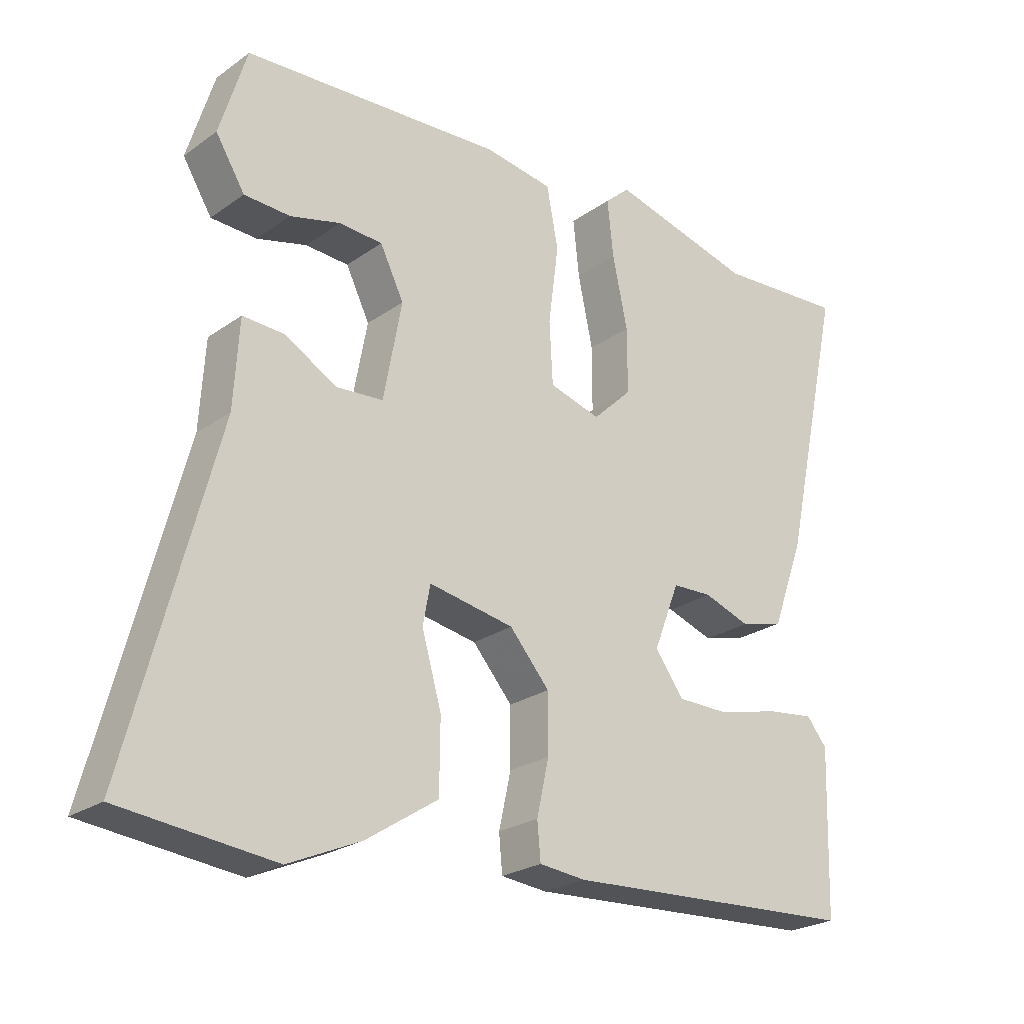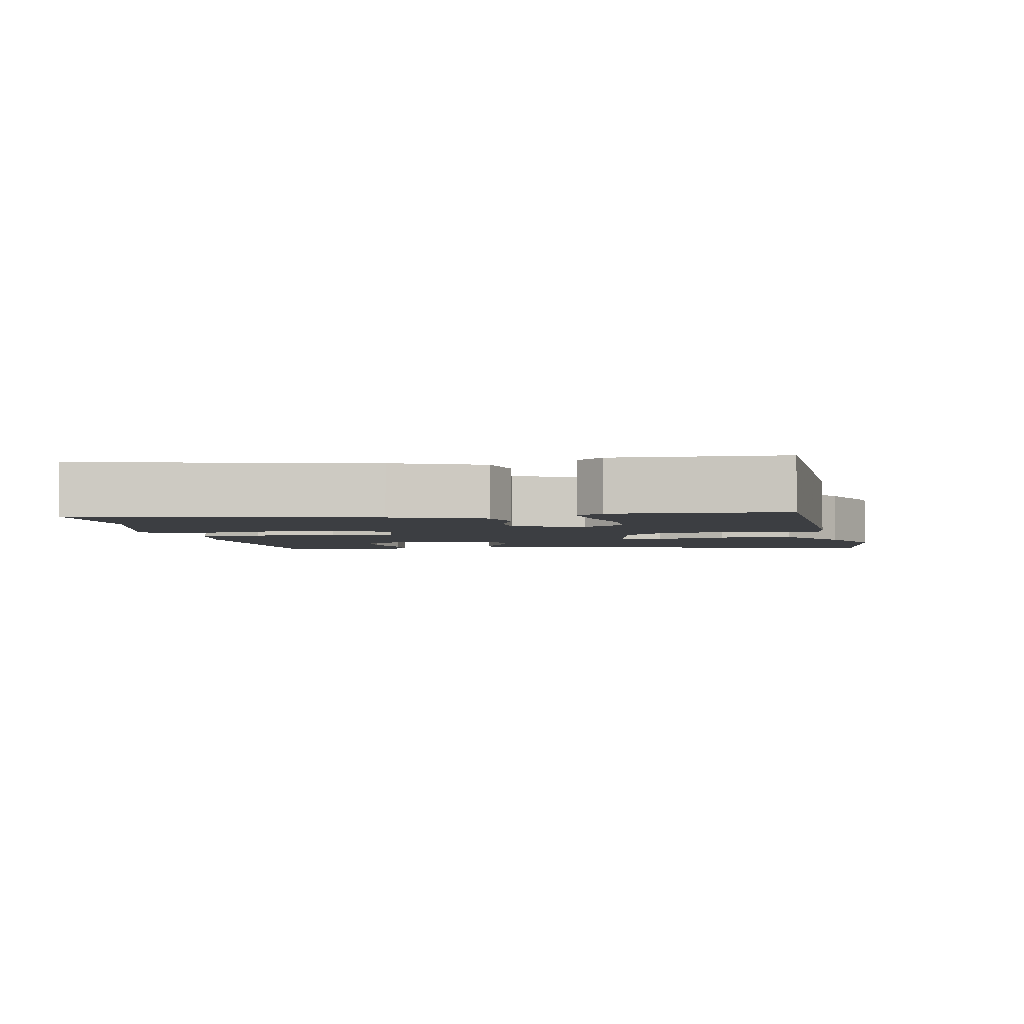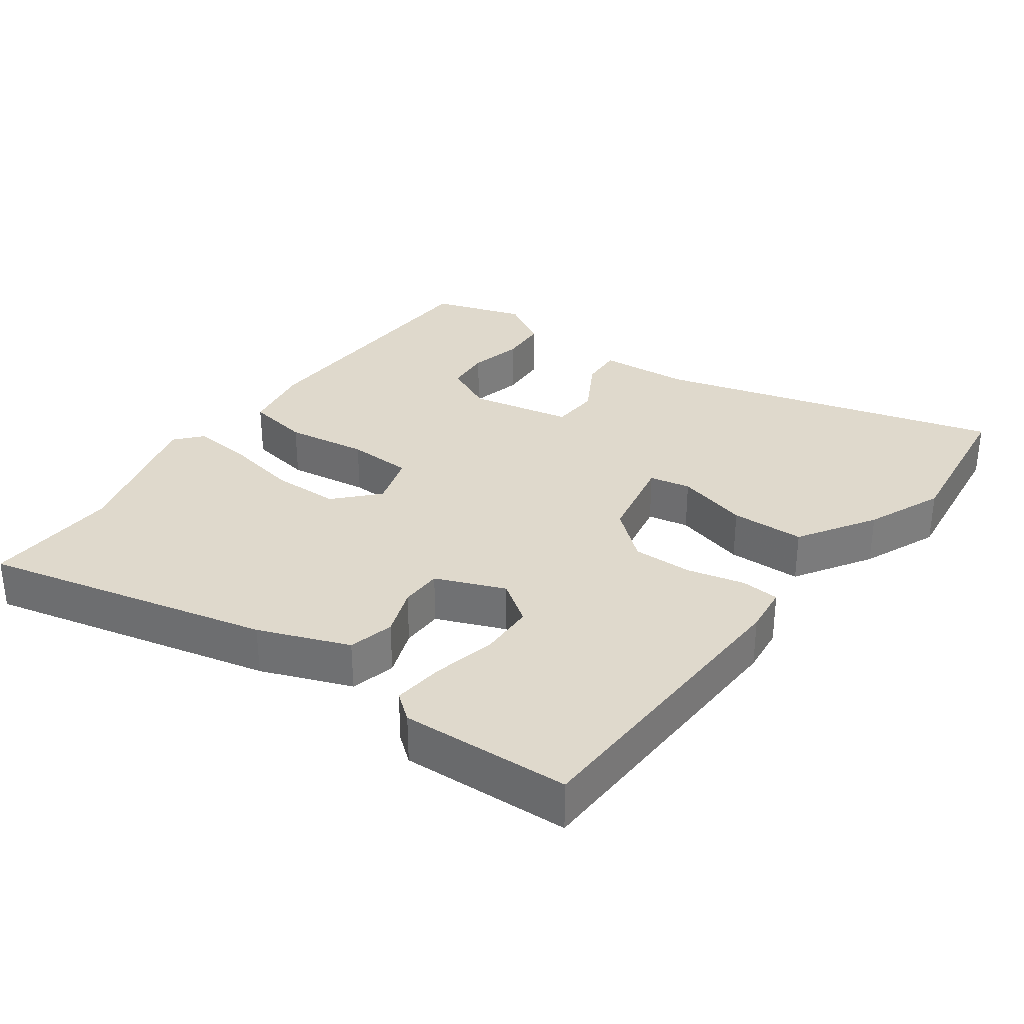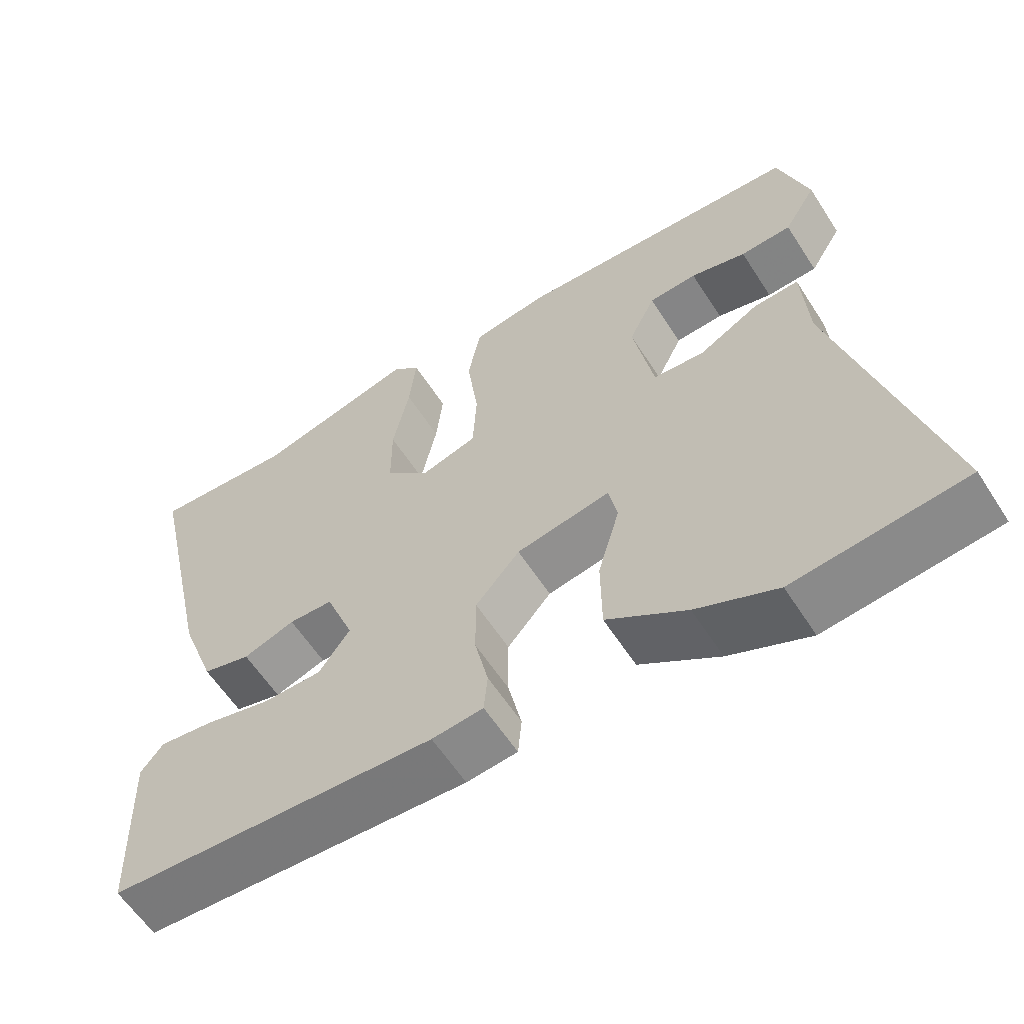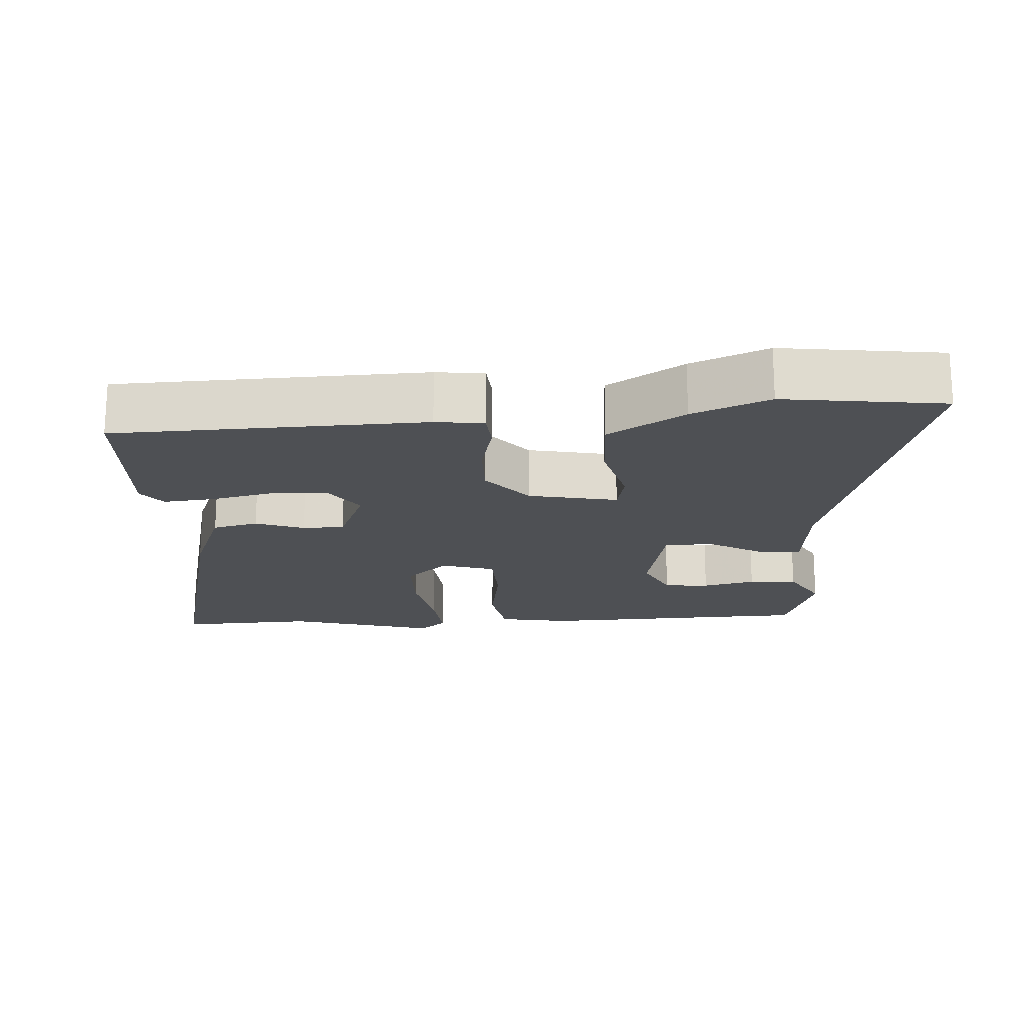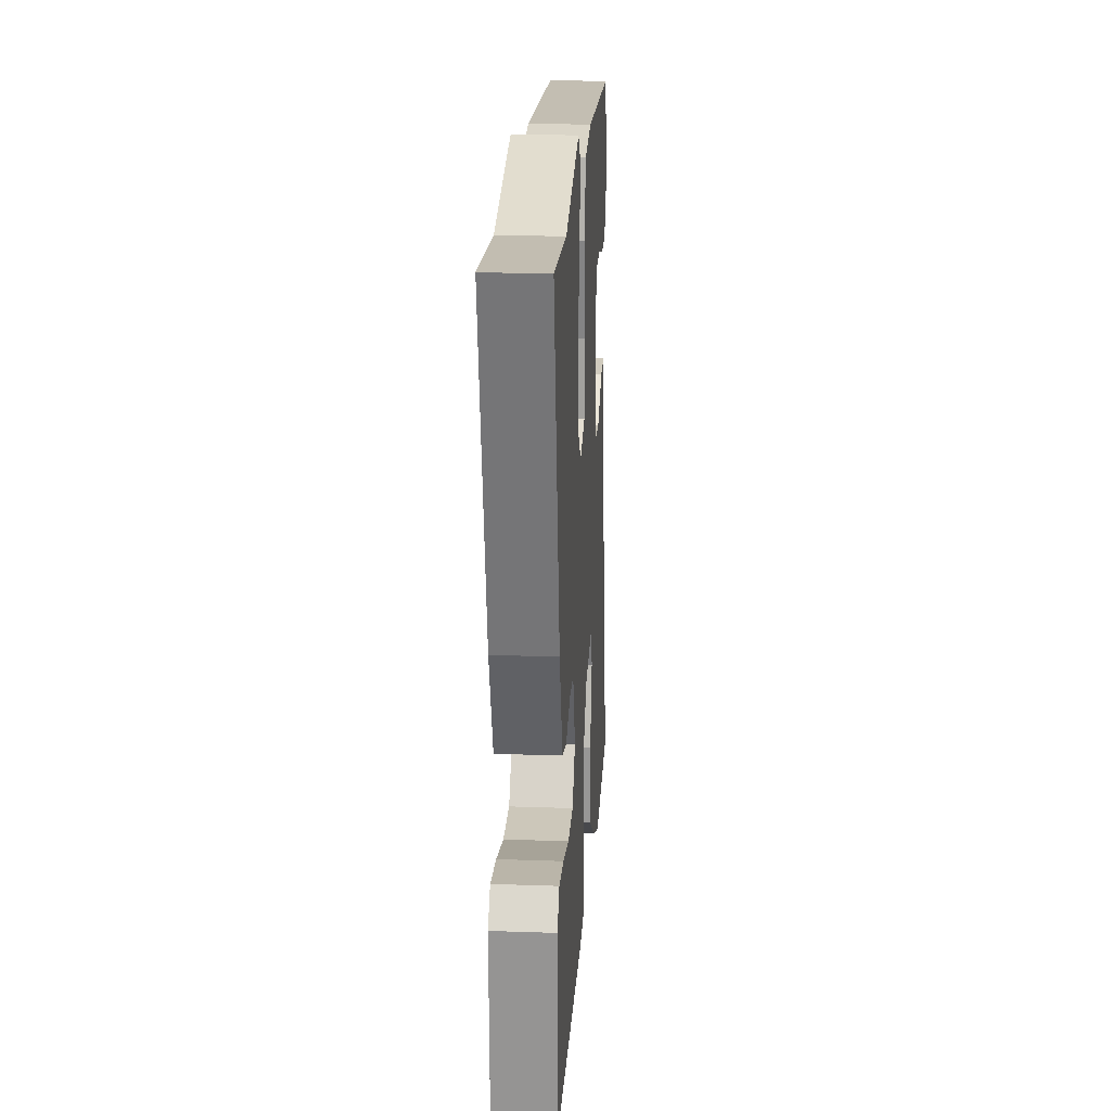
<metadata>
{"format":"obj","ext":"obj","renderer":"f3d","projection":"perspective","resolution":1024,"background":"white","views":[{"elev":-24.0,"azim":-40.6,"up":"+Z"},{"elev":-3.4,"azim":99.9,"up":"+Y"},{"elev":32.3,"azim":125.2,"up":"+Y"},{"elev":-59.7,"azim":-147.4,"up":"+Z"},{"elev":-18.8,"azim":-177.6,"up":"+Y"},{"elev":20.6,"azim":93.6,"up":"+Z"}]}
</metadata>
<code>
v 0.362 0.07 0.491
v 0.552 0.07 0.503
v 0.463 0.07 0.096
v 0.416 0.07 -0.032
v 0.352 0.07 -0.049
v 0.283 0.07 -0.025
v 0.224 0.07 -0.027
v 0.186 0.07 -0.125
v 0.228 0.07 -0.183
v 0.306 0.07 -0.184
v 0.395 0.07 -0.162
v 0.467 0.07 -0.153
v 0.497 0.07 -0.19
v 0.49 0.07 -0.429
v 0.054 0.07 -0.452
v -0.014 0.07 -0.445
v -0.019 0.07 -0.391
v -0.001 0.07 -0.31
v -0.001 0.07 -0.225
v -0.06 0.07 -0.157
v -0.186 0.07 -0.134
v -0.197 0.07 -0.192
v -0.168 0.07 -0.293
v -0.169 0.07 -0.397
v -0.275 0.07 -0.466
v -0.382 0.07 -0.513
v -0.609 0.07 -0.488
v -0.48 0.07 -0.002
v -0.472 0.07 0.126
v -0.412 0.07 0.123
v -0.332 0.07 0.079
v -0.264 0.07 0.084
v -0.237 0.07 0.228
v -0.272 0.07 0.299
v -0.336 0.07 0.303
v -0.41 0.07 0.284
v -0.478 0.07 0.287
v -0.521 0.07 0.357
v -0.481 0.07 0.487
v -0.097 0.07 0.508
v 0.004 0.07 0.492
v 0.021 0.07 0.403
v 0.006 0.07 0.288
v 0.011 0.07 0.196
v 0.087 0.07 0.174
v 0.145 0.07 0.23
v 0.145 0.07 0.325
v 0.123 0.07 0.429
v 0.114 0.07 0.513
v 0.151 0.07 0.546
v 0.362 0 0.491
v 0.552 0 0.503
v 0.463 0 0.096
v 0.416 0 -0.032
v 0.352 0 -0.049
v 0.283 0 -0.025
v 0.224 0 -0.027
v 0.186 0 -0.125
v 0.228 0 -0.183
v 0.306 0 -0.184
v 0.395 0 -0.162
v 0.467 0 -0.153
v 0.497 0 -0.19
v 0.49 0 -0.429
v 0.054 0 -0.452
v -0.014 0 -0.445
v -0.019 0 -0.391
v -0.001 0 -0.31
v -0.001 0 -0.225
v -0.06 0 -0.157
v -0.186 0 -0.134
v -0.197 0 -0.192
v -0.168 0 -0.293
v -0.169 0 -0.397
v -0.275 0 -0.466
v -0.382 0 -0.513
v -0.609 0 -0.488
v -0.48 0 -0.002
v -0.472 0 0.126
v -0.412 0 0.123
v -0.332 0 0.079
v -0.264 0 0.084
v -0.237 0 0.228
v -0.272 0 0.299
v -0.336 0 0.303
v -0.41 0 0.284
v -0.478 0 0.287
v -0.521 0 0.357
v -0.481 0 0.487
v -0.097 0 0.508
v 0.004 0 0.492
v 0.021 0 0.403
v 0.006 0 0.288
v 0.011 0 0.196
v 0.087 0 0.174
v 0.145 0 0.23
v 0.145 0 0.325
v 0.123 0 0.429
v 0.114 0 0.513
v 0.151 0 0.546
f 49 50 1
f 48 49 1
f 47 48 1
f 4 5 6
f 3 4 6
f 2 3 6
f 1 2 6
f 47 1 6
f 46 47 6
f 45 46 6 7
f 44 45 7 8
f 41 42 43
f 40 41 43
f 39 40 43
f 38 39 43
f 35 36 37 38
f 34 35 38 43
f 33 34 43 44
f 28 29 30 31
f 27 28 31
f 26 27 31
f 25 26 31
f 24 25 31
f 23 24 31
f 22 23 31
f 21 22 31 32
f 33 44 8
f 32 33 8
f 21 32 8
f 20 21 8
f 16 17 18
f 15 16 18
f 14 15 18
f 13 14 18
f 12 13 18
f 11 12 18
f 10 11 18
f 9 10 18 19
f 8 9 19 20
f 51 100 99
f 51 99 98
f 51 98 97
f 56 55 54
f 56 54 53
f 56 53 52
f 56 52 51
f 56 51 97
f 56 97 96
f 57 56 96 95
f 58 57 95 94
f 93 92 91
f 93 91 90
f 93 90 89
f 93 89 88
f 88 87 86 85
f 93 88 85 84
f 94 93 84 83
f 81 80 79 78
f 81 78 77
f 81 77 76
f 81 76 75
f 81 75 74
f 81 74 73
f 81 73 72
f 82 81 72 71
f 58 94 83
f 58 83 82
f 58 82 71
f 58 71 70
f 68 67 66
f 68 66 65
f 68 65 64
f 68 64 63
f 68 63 62
f 68 62 61
f 68 61 60
f 69 68 60 59
f 70 69 59 58
f 1 51 52 2
f 2 52 53 3
f 3 53 54 4
f 4 54 55 5
f 5 55 56 6
f 6 56 57 7
f 7 57 58 8
f 8 58 59 9
f 9 59 60 10
f 10 60 61 11
f 11 61 62 12
f 12 62 63 13
f 13 63 64 14
f 14 64 65 15
f 15 65 66 16
f 16 66 67 17
f 17 67 68 18
f 18 68 69 19
f 19 69 70 20
f 20 70 71 21
f 21 71 72 22
f 22 72 73 23
f 23 73 74 24
f 24 74 75 25
f 25 75 76 26
f 26 76 77 27
f 27 77 78 28
f 28 78 79 29
f 29 79 80 30
f 30 80 81 31
f 31 81 82 32
f 32 82 83 33
f 33 83 84 34
f 34 84 85 35
f 35 85 86 36
f 36 86 87 37
f 37 87 88 38
f 38 88 89 39
f 39 89 90 40
f 40 90 91 41
f 41 91 92 42
f 42 92 93 43
f 43 93 94 44
f 44 94 95 45
f 45 95 96 46
f 46 96 97 47
f 47 97 98 48
f 48 98 99 49
f 49 99 100 50
f 50 100 51 1

</code>
